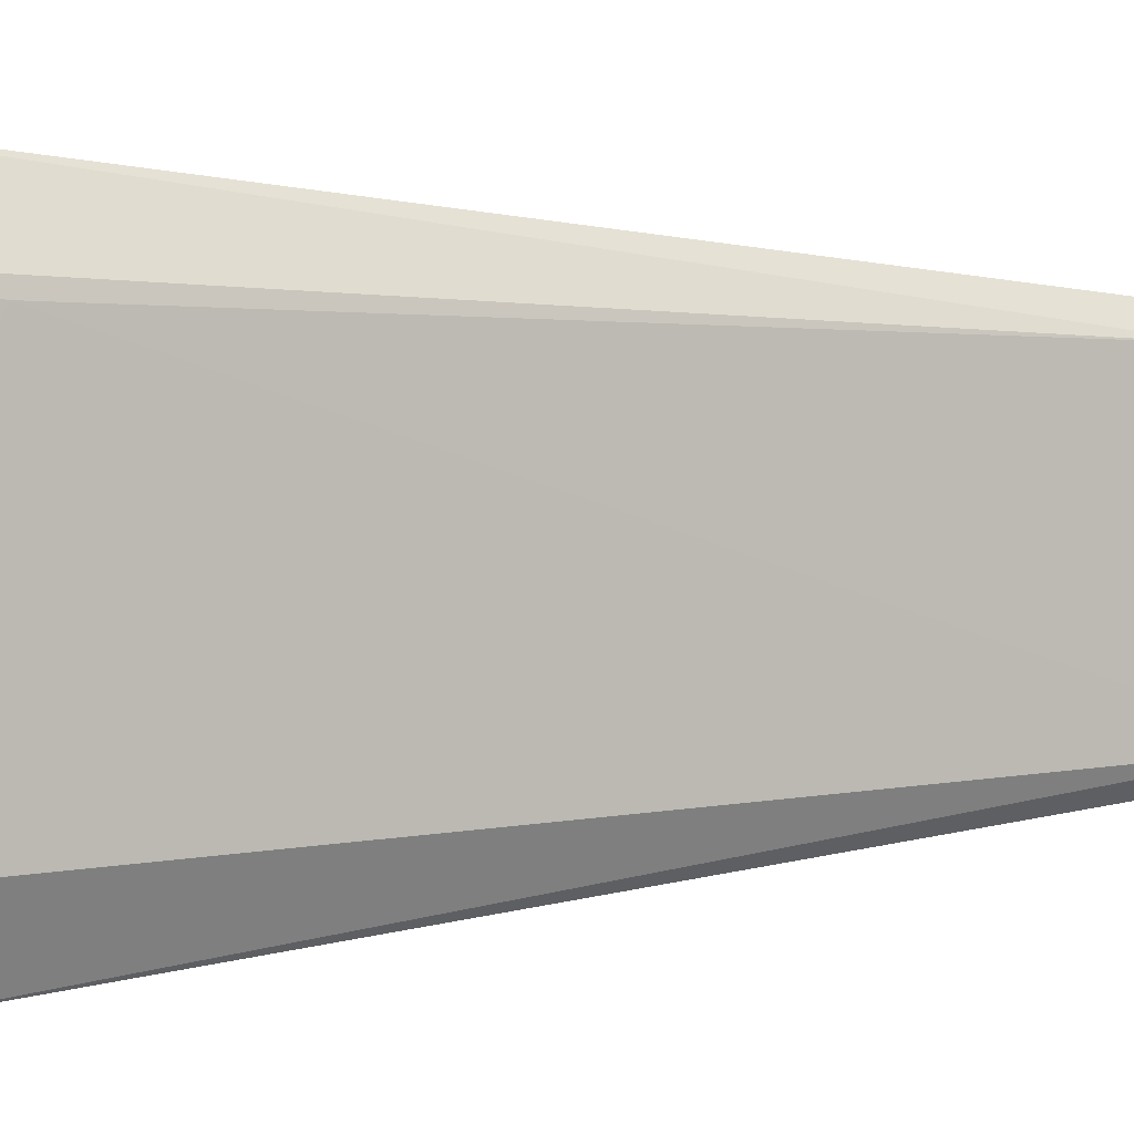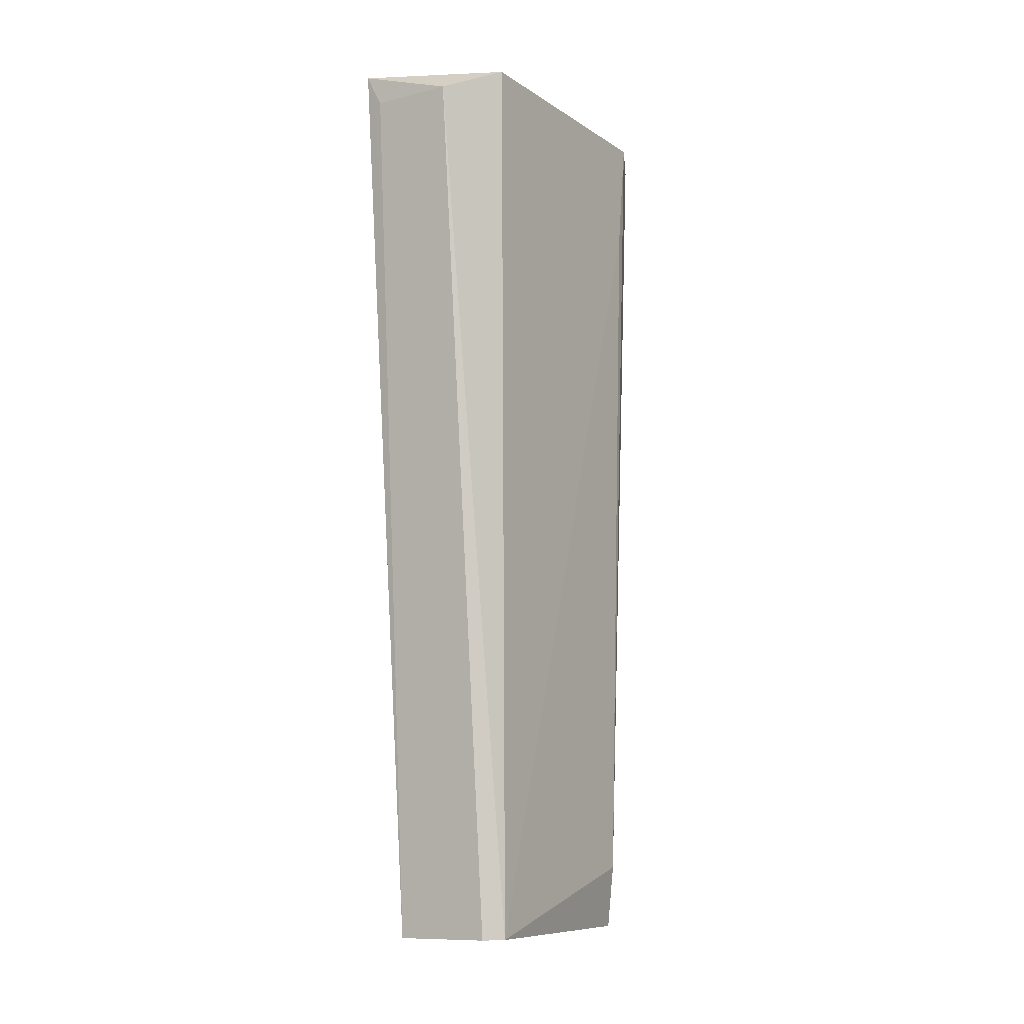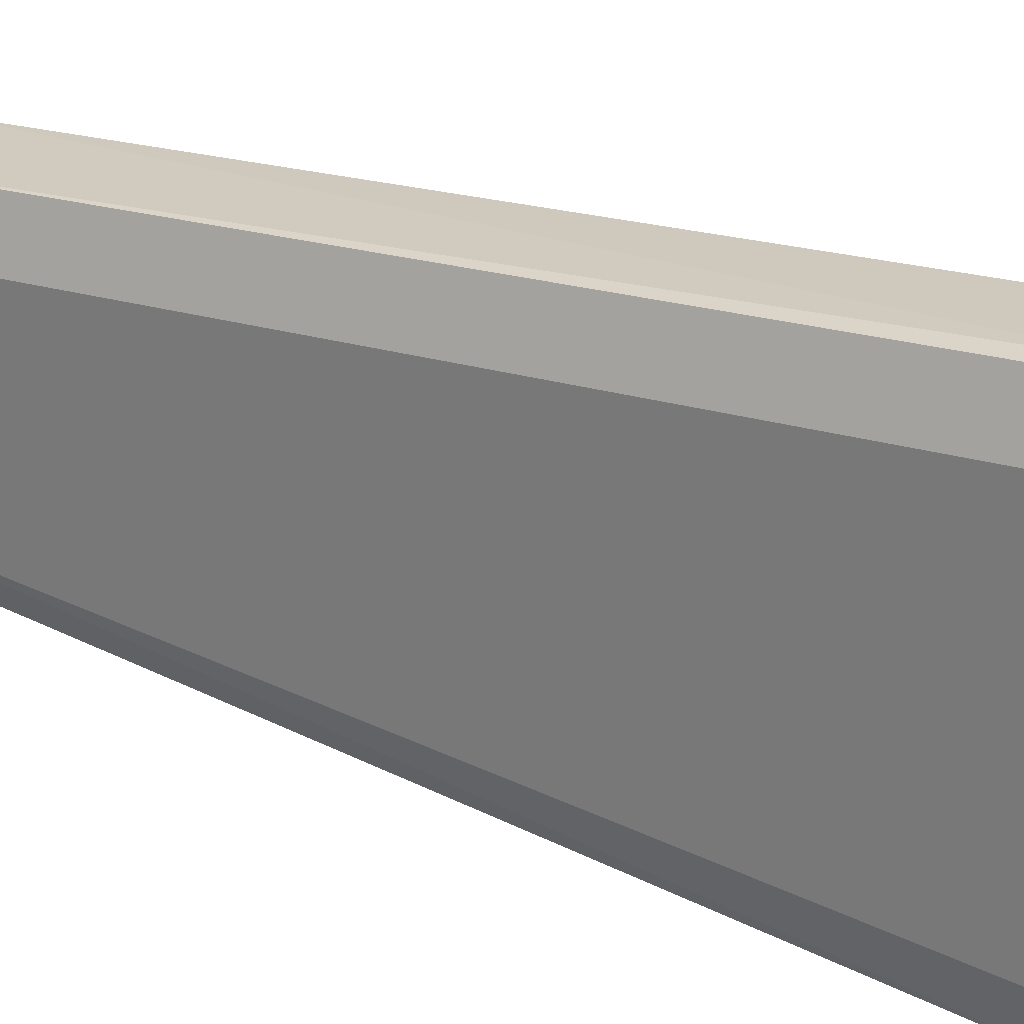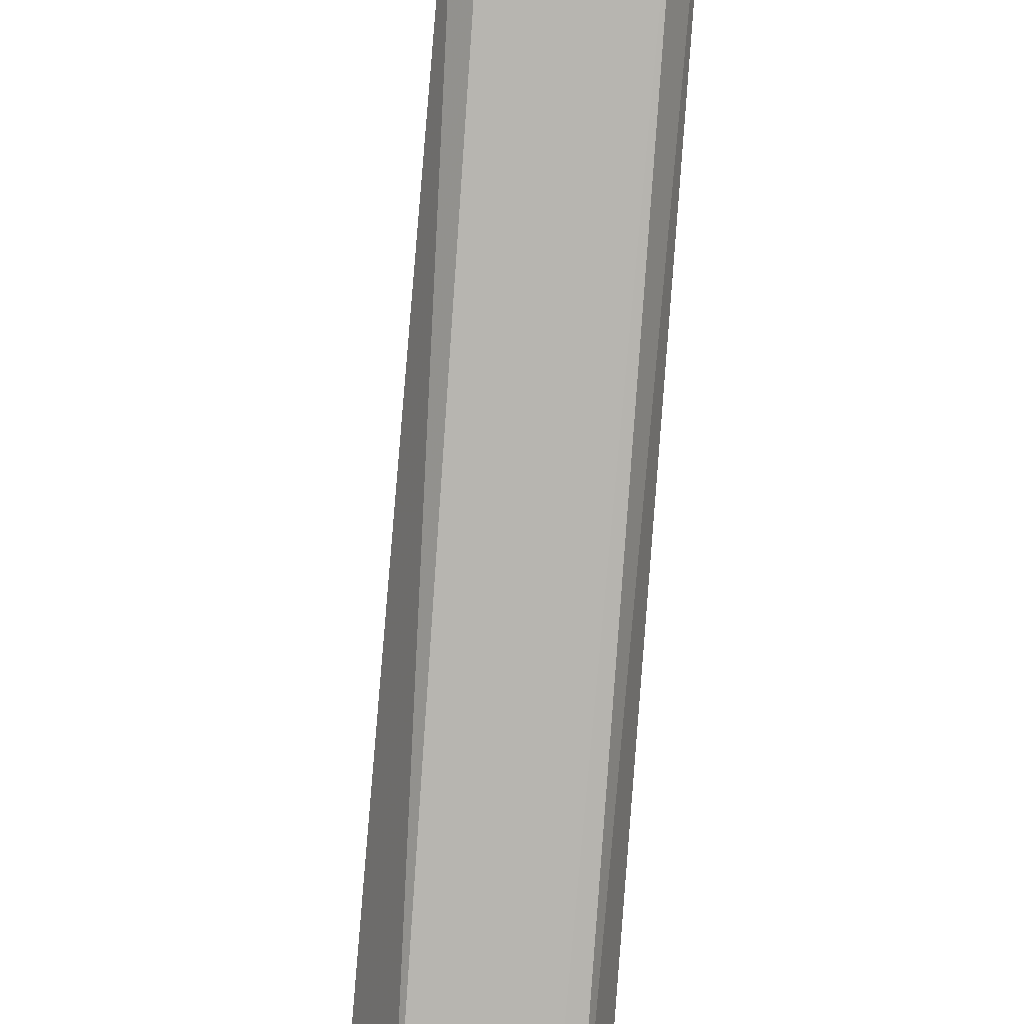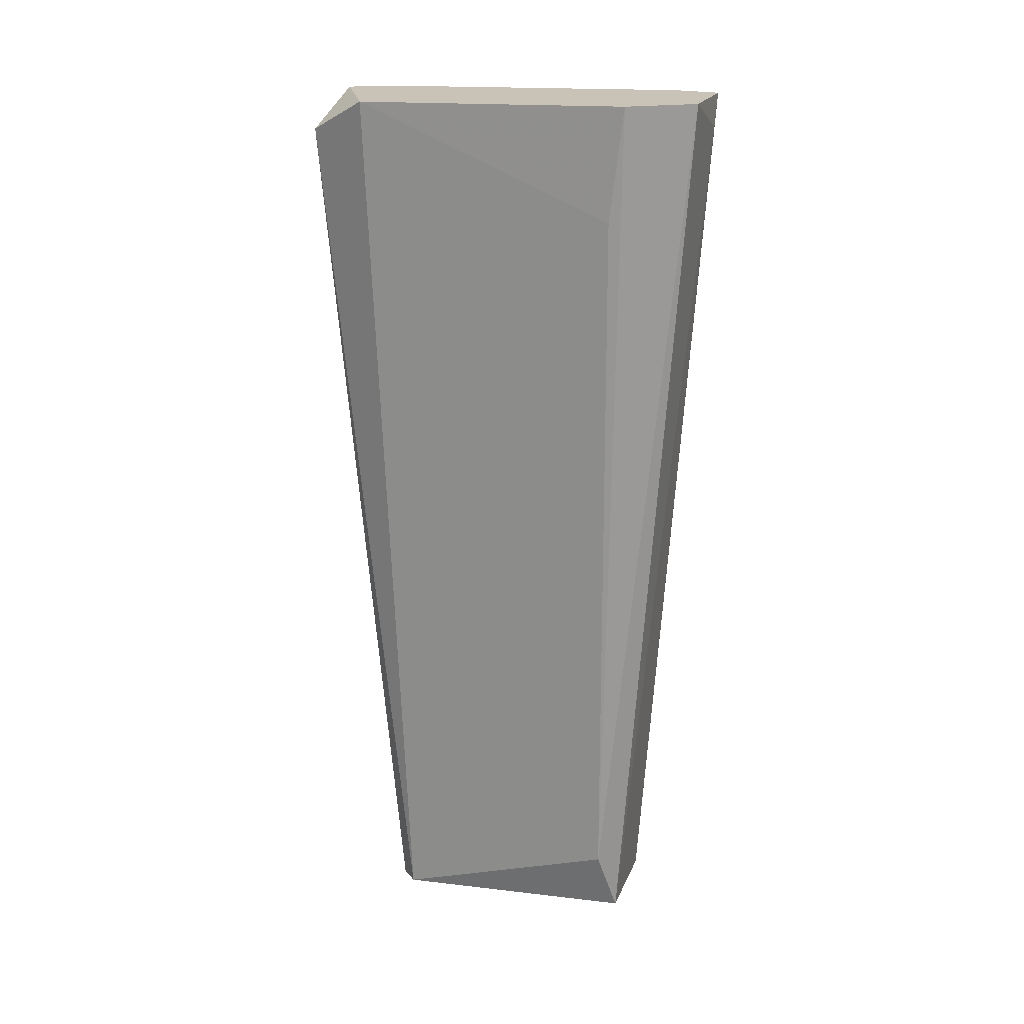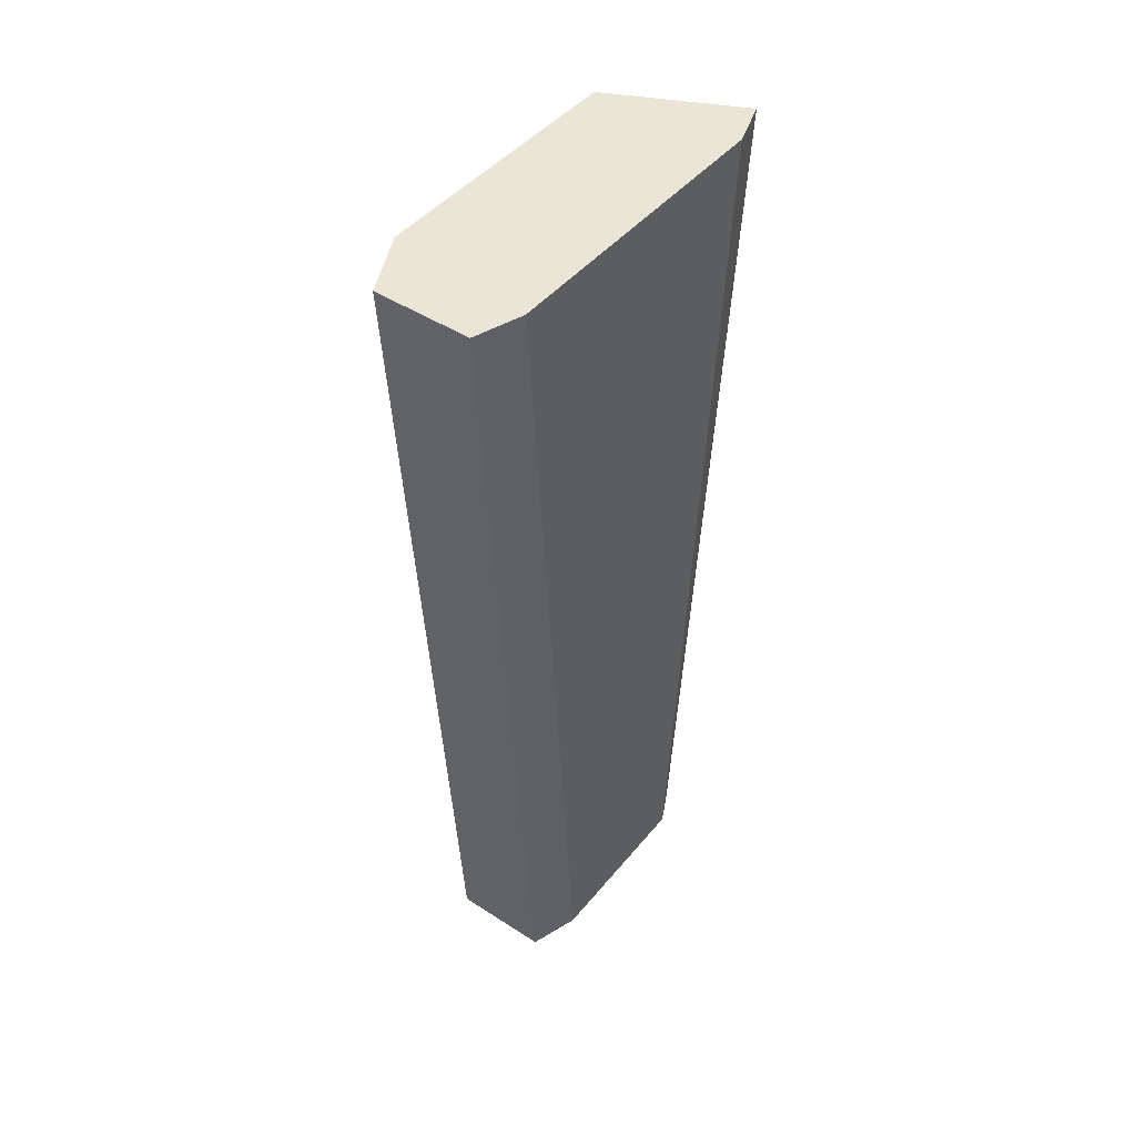
<metadata>
{"format":"obj","ext":"obj","renderer":"f3d","projection":"perspective","resolution":1024,"background":"white","views":[{"elev":1.0,"azim":57.4,"up":"+Y"},{"elev":-10.8,"azim":31.8,"up":"+Z"},{"elev":26.7,"azim":-57.7,"up":"+Y"},{"elev":-75.8,"azim":176.0,"up":"+Y"},{"elev":20.0,"azim":107.6,"up":"+Z"},{"elev":46.1,"azim":-143.6,"up":"+Z"}]}
</metadata>
<code>
v -0.001257 0.006972 0.02546
v -0.001272 -0.007096 0.02519
v 0.001541 -0.007099 0.02519
v 0.00211 -0.003709 -0.00513
v -0.002385 0.003045 -0.005003
v 0.00268 0.004694 0.02654
v 0.001556 0.004728 -0.004971
v -0.00183 -0.004268 -0.005141
v -0.002397 -0.005427 0.02635
v -0.002385 0.005263 0.02655
v 0.00267 -0.004869 0.02636
v 0.001556 0.006948 0.02659
v -0.00182 0.004732 -0.004971
v 0.002118 0.004123 -0.002733
v -0.002392 -0.003142 -0.00512
v 0.001547 -0.004271 -0.005141
v -0.001835 -0.007117 0.02632
v 0.00268 0.004205 0.02259
v -0.00182 0.006952 0.02659
f 13 5 19
f 4 5 7
f 3 2 8
f 5 4 8
f 9 6 10
f 5 9 10
f 3 4 11
f 6 9 11
f 7 1 12
f 10 6 12
f 1 7 13
f 7 5 13
f 4 7 14
f 7 12 14
f 12 6 14
f 5 8 15
f 9 5 15
f 4 3 16
f 3 8 16
f 8 4 16
f 2 3 17
f 8 2 17
f 3 11 17
f 11 9 17
f 15 8 17
f 9 15 17
f 11 4 18
f 6 11 18
f 4 14 18
f 14 6 18
f 5 10 19
f 12 1 19
f 10 12 19
f 1 13 19

</code>
